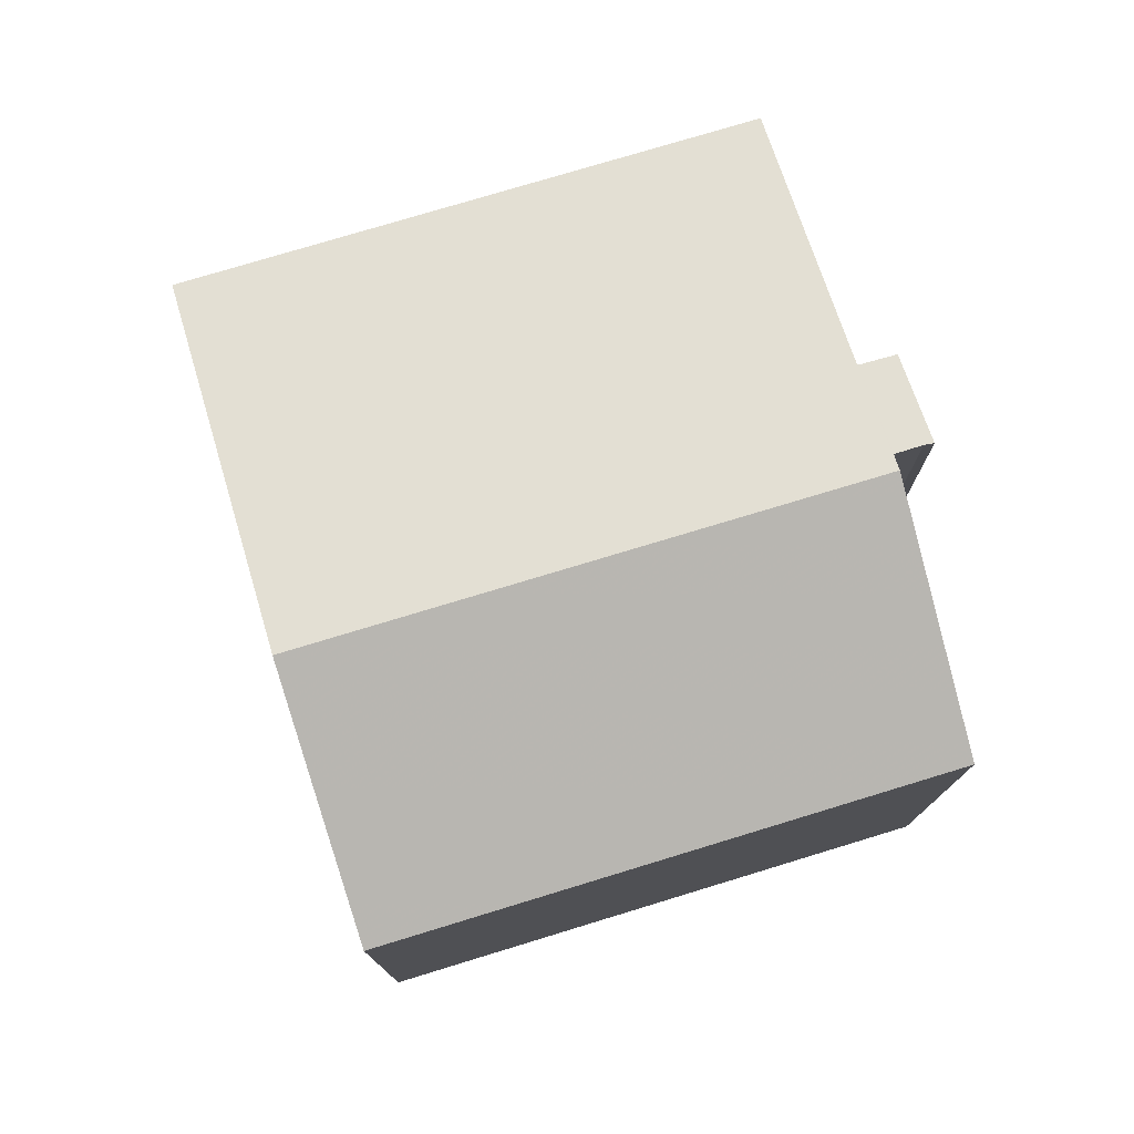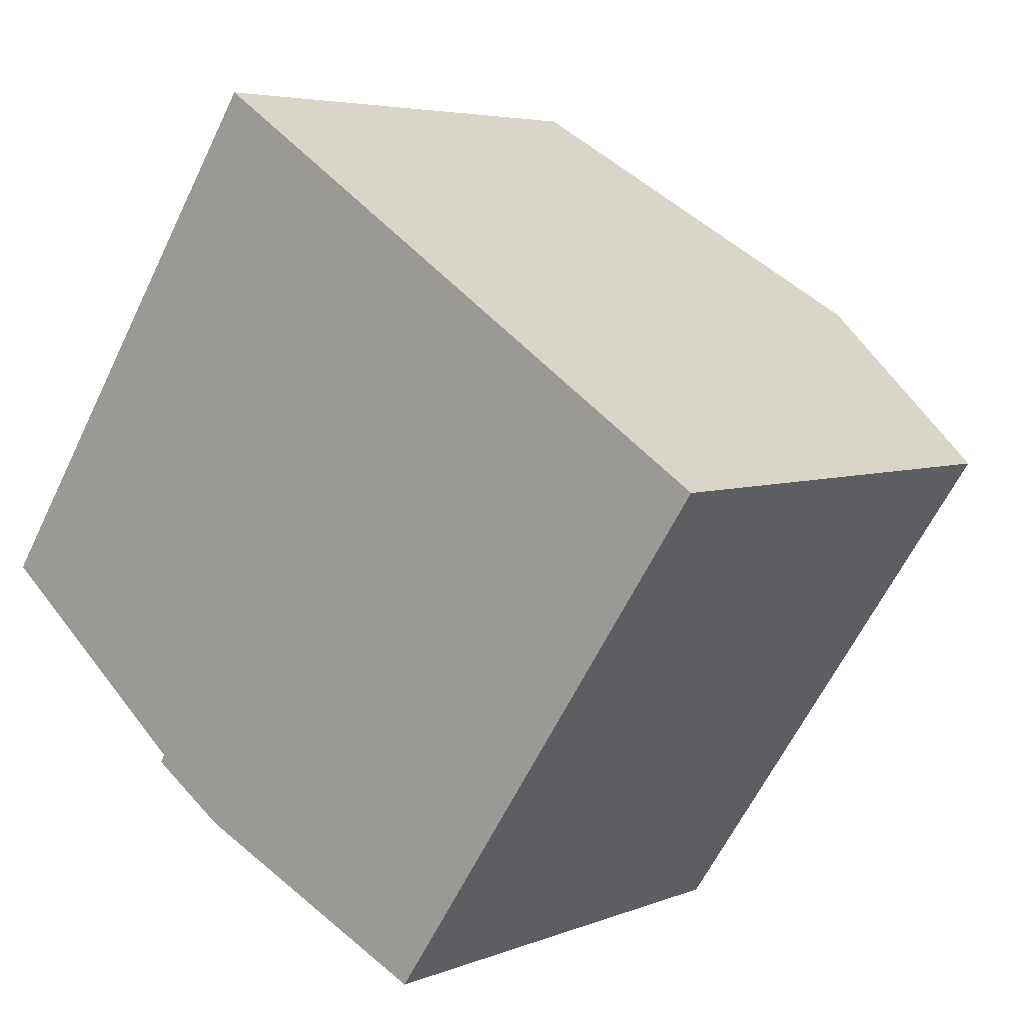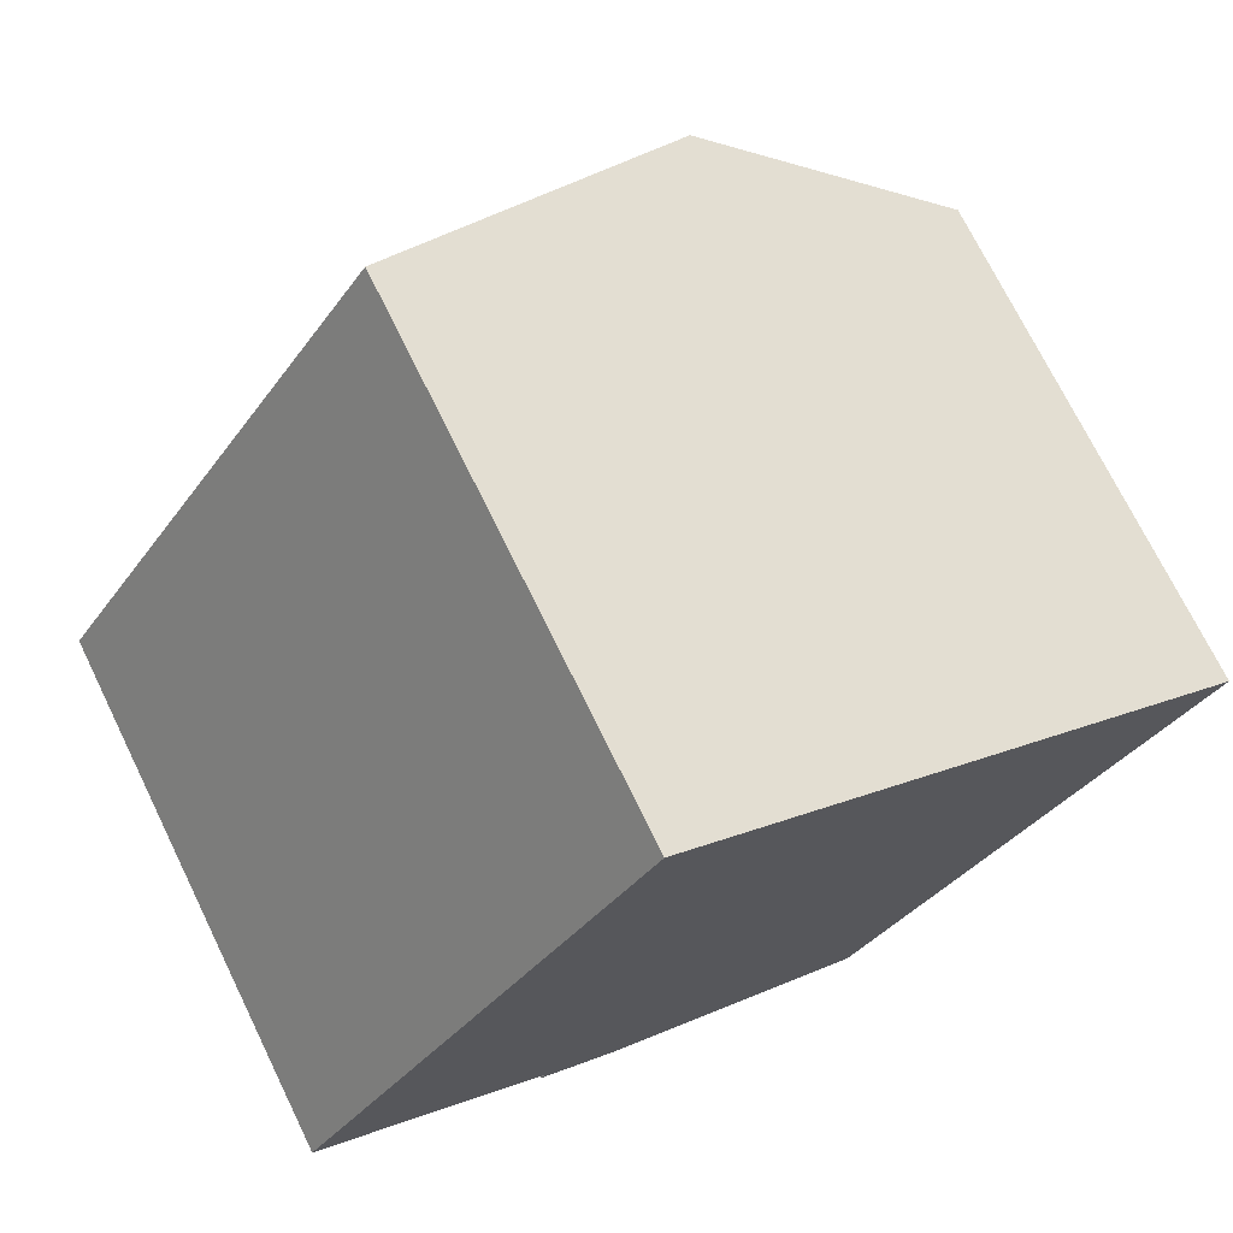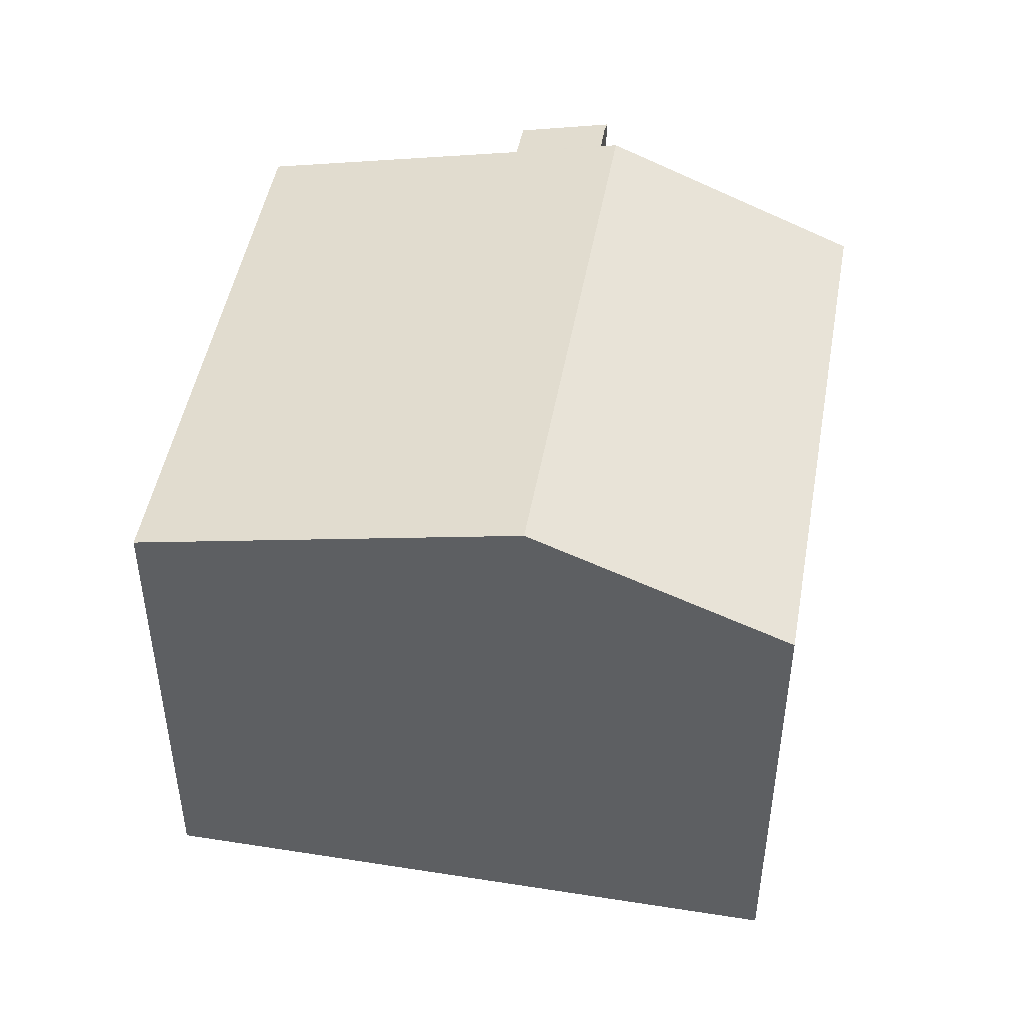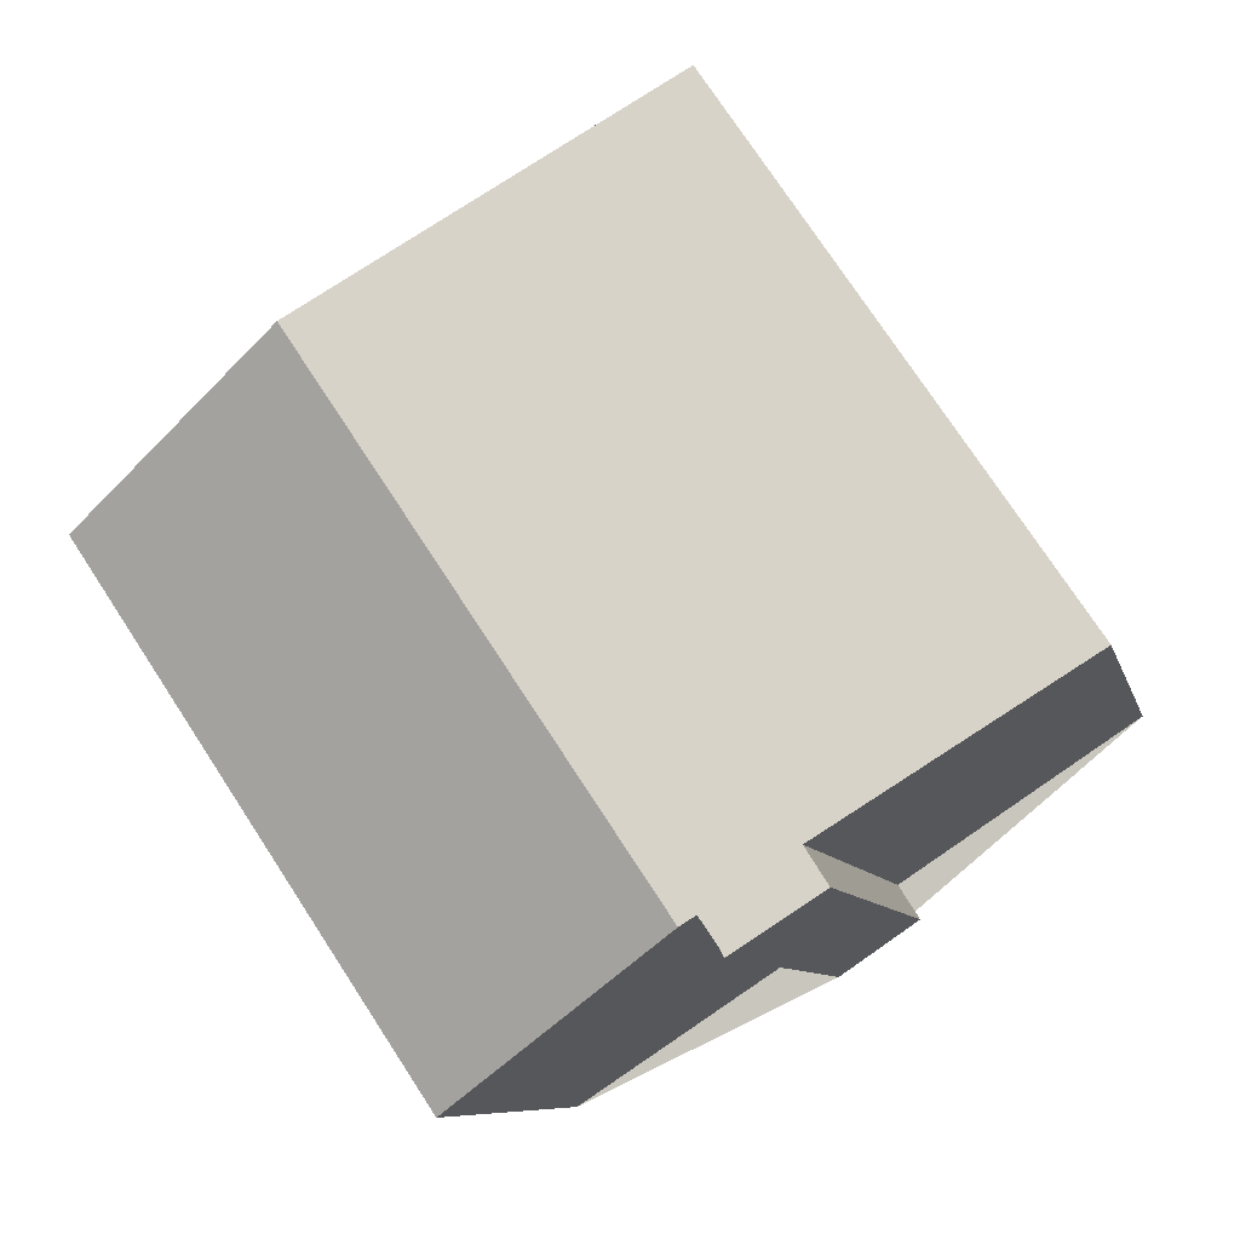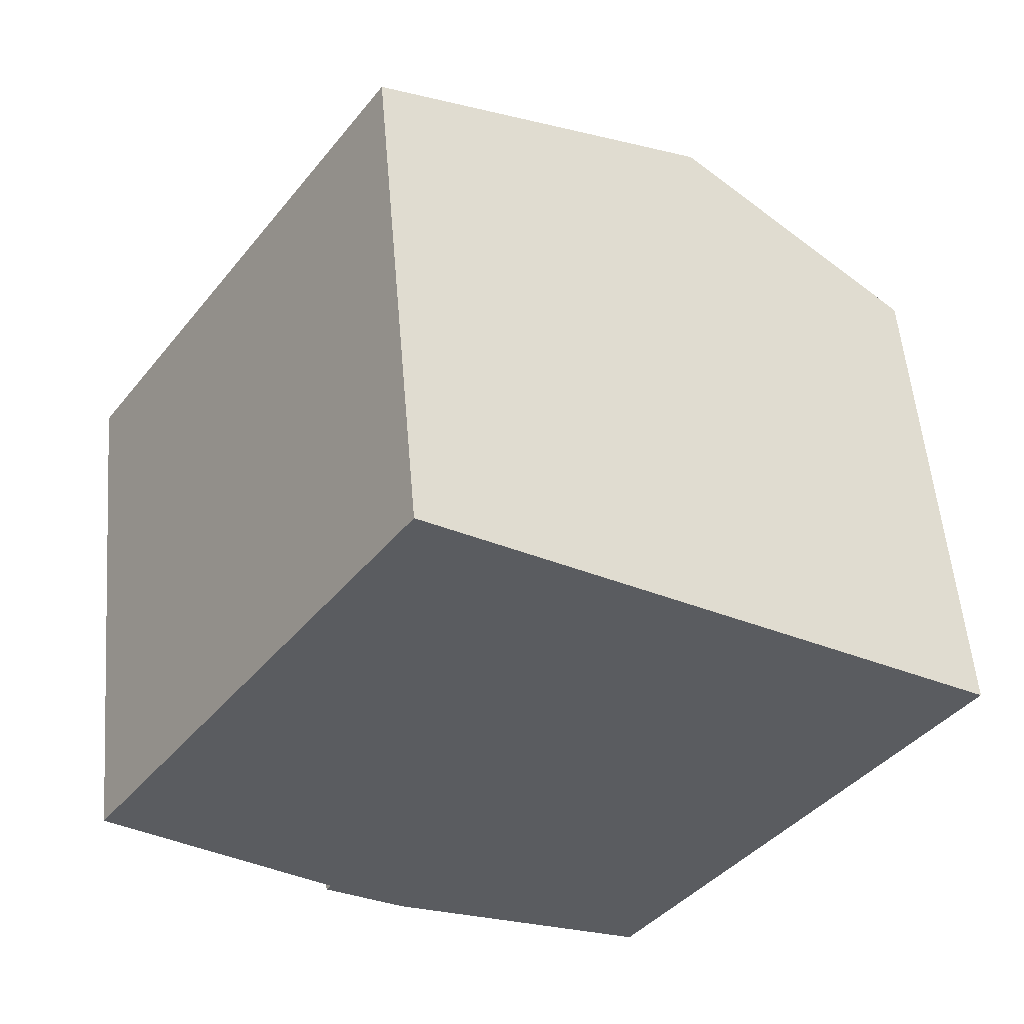
<metadata>
{"format":"obj","ext":"obj","renderer":"f3d","projection":"perspective","resolution":1024,"background":"white","views":[{"elev":77.6,"azim":-73.0,"up":"+Z"},{"elev":4.9,"azim":-141.3,"up":"+Y"},{"elev":72.3,"azim":153.9,"up":"+Y"},{"elev":48.0,"azim":-136.0,"up":"+Z"},{"elev":-8.2,"azim":12.5,"up":"+Y"},{"elev":54.8,"azim":175.2,"up":"+Y"}]}
</metadata>
<code>
v 253.6 -439.5 5.991
v 252.7 -440.1 6.213
v 252.7 -440 6.211
v 252.5 -439.8 6.212
v 252.4 -432.4 5.355
v 255.8 -437.6 5.337
v 253.3 -439.2 5.99
v 250.1 -441.4 5.135
v 246.6 -436.3 5.149
v 248.9 -434.7 6.27
v 252.4 -439.8 6.251
v 252.3 -432.5 5.361
v 255.8 -437.6 5.343
v 253.3 -439.2 5.99
v 252.4 -439.8 6.251
v 252.3 -432.5 5.361
v 248.9 -434.7 6.27
v 252.4 -439.8 6.251
v 248.9 -434.7 6.27
v 252.4 -439.8 6.251
v 250.1 -441.4 5.135
v 248.9 -434.7 6.27
v 252.4 -432.5 5.355
v 248.7 -434.9 6.151
v 252.7 -440.1 6.213
v 253.6 -439.5 5.991
v 253.6 -439.5 -8.882e-16
v 252.7 -440.1 0
v 252.7 -440 6.211
v 252.7 -440.1 6.213
v 252.7 -440.1 0
v 252.7 -440 -8.882e-16
v 252.5 -439.8 6.212
v 252.7 -440 6.211
v 252.7 -440 -8.882e-16
v 252.5 -439.8 8.882e-16
v 252.4 -439.8 6.251
v 252.5 -439.8 6.212
v 252.5 -439.8 8.882e-16
v 252.4 -439.8 0
v 252.4 -432.5 5.355
v 252.4 -432.4 5.355
v 252.4 -432.4 0
v 252.4 -432.5 0
v 255.8 -437.6 5.343
v 255.8 -437.6 5.337
v 255.8 -437.6 0
v 255.8 -437.6 0
v 253.3 -439.2 5.99
v 253.3 -439.2 5.99
v 253.3 -439.2 0
v 253.3 -439.2 0
v 250.1 -441.4 5.135
v 250.1 -441.4 5.135
v 250.1 -441.4 0
v 250.1 -441.4 -8.882e-16
v 248.7 -434.9 6.151
v 246.6 -436.3 5.149
v 246.6 -436.3 0
v 248.7 -434.9 0
v 252.3 -432.5 5.361
v 248.9 -434.7 6.27
v 248.9 -434.7 8.882e-16
v 252.3 -432.5 0
v 252.4 -432.4 5.355
v 252.3 -432.5 5.361
v 252.3 -432.5 0
v 252.4 -432.4 0
v 253.3 -439.2 5.99
v 255.8 -437.6 5.343
v 255.8 -437.6 0
v 253.3 -439.2 0
v 253.6 -439.5 5.991
v 253.3 -439.2 5.99
v 253.3 -439.2 0
v 253.6 -439.5 -8.882e-16
v 250.1 -441.4 5.135
v 252.4 -439.8 6.251
v 252.4 -439.8 0
v 250.1 -441.4 0
v 246.6 -436.3 5.149
v 250.1 -441.4 5.135
v 250.1 -441.4 -8.882e-16
v 246.6 -436.3 0
v 255.8 -437.6 5.337
v 252.4 -432.5 5.355
v 252.4 -432.5 0
v 255.8 -437.6 0
v 248.9 -434.7 6.27
v 248.7 -434.9 6.151
v 248.7 -434.9 0
v 248.9 -434.7 8.882e-16
v 253.6 -439.5 0
v 252.7 -440.1 0
v 252.7 -440 0
v 252.5 -439.8 0
v 250.1 -441.4 0
v 246.6 -436.3 0
v 252.4 -432.4 0
v 255.8 -437.6 0
v 253.3 -439.2 0
f 17 10 12 16
f 16 12 5 23
f 14 1 2 3 4 11 15
f 16 13 7 14 15 17
f 24 19 22
f 20 18 8 21
f 23 6 13 16
f 22 20 21 9 24
f 26 27 28 25
f 30 31 32 29
f 34 35 36 33
f 38 39 40 37
f 42 43 44 41
f 46 47 48 45
f 50 51 52 49
f 54 55 56 53
f 58 59 60 57
f 62 63 64 61
f 66 67 68 65
f 70 71 72 69
f 74 75 76 73
f 78 79 80 77
f 82 83 84 81
f 86 87 88 85
f 90 91 92 89
f 94 95 96 97 98 99 100 101 93

</code>
